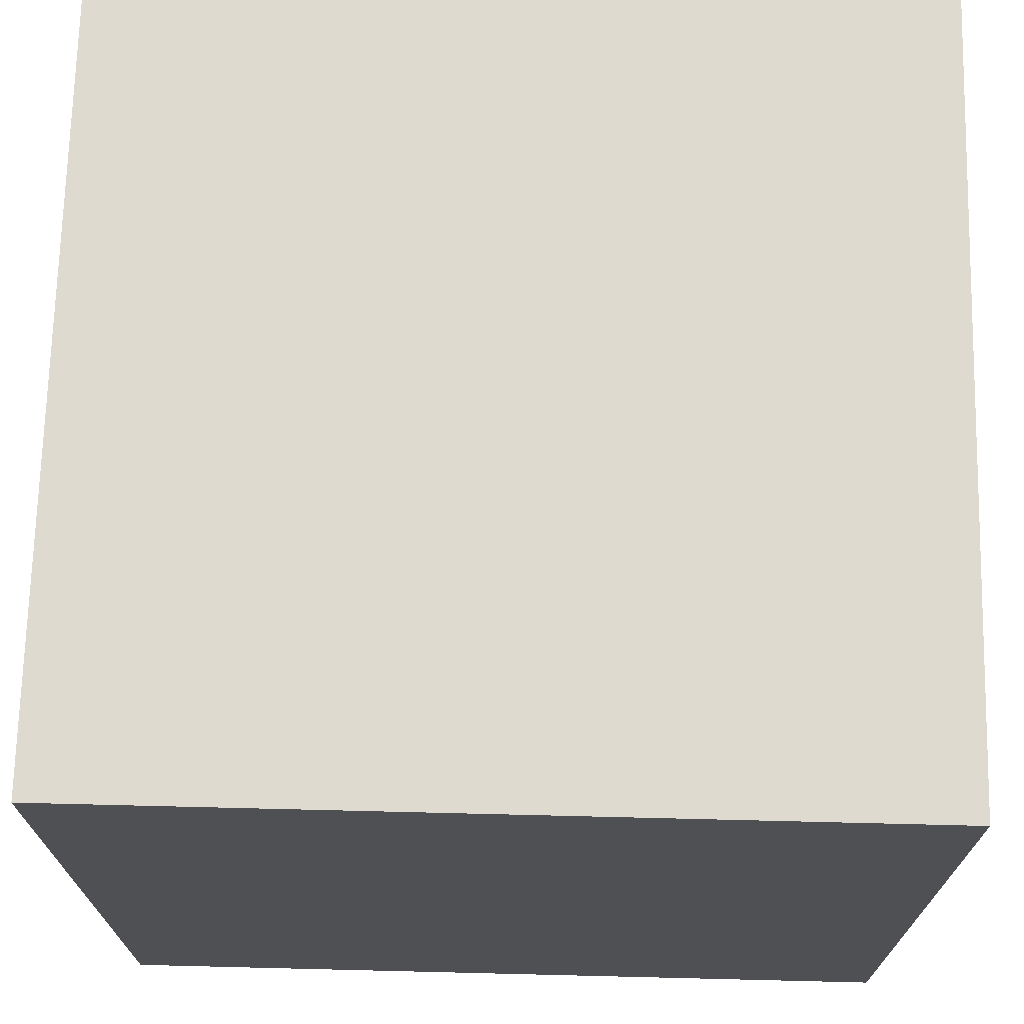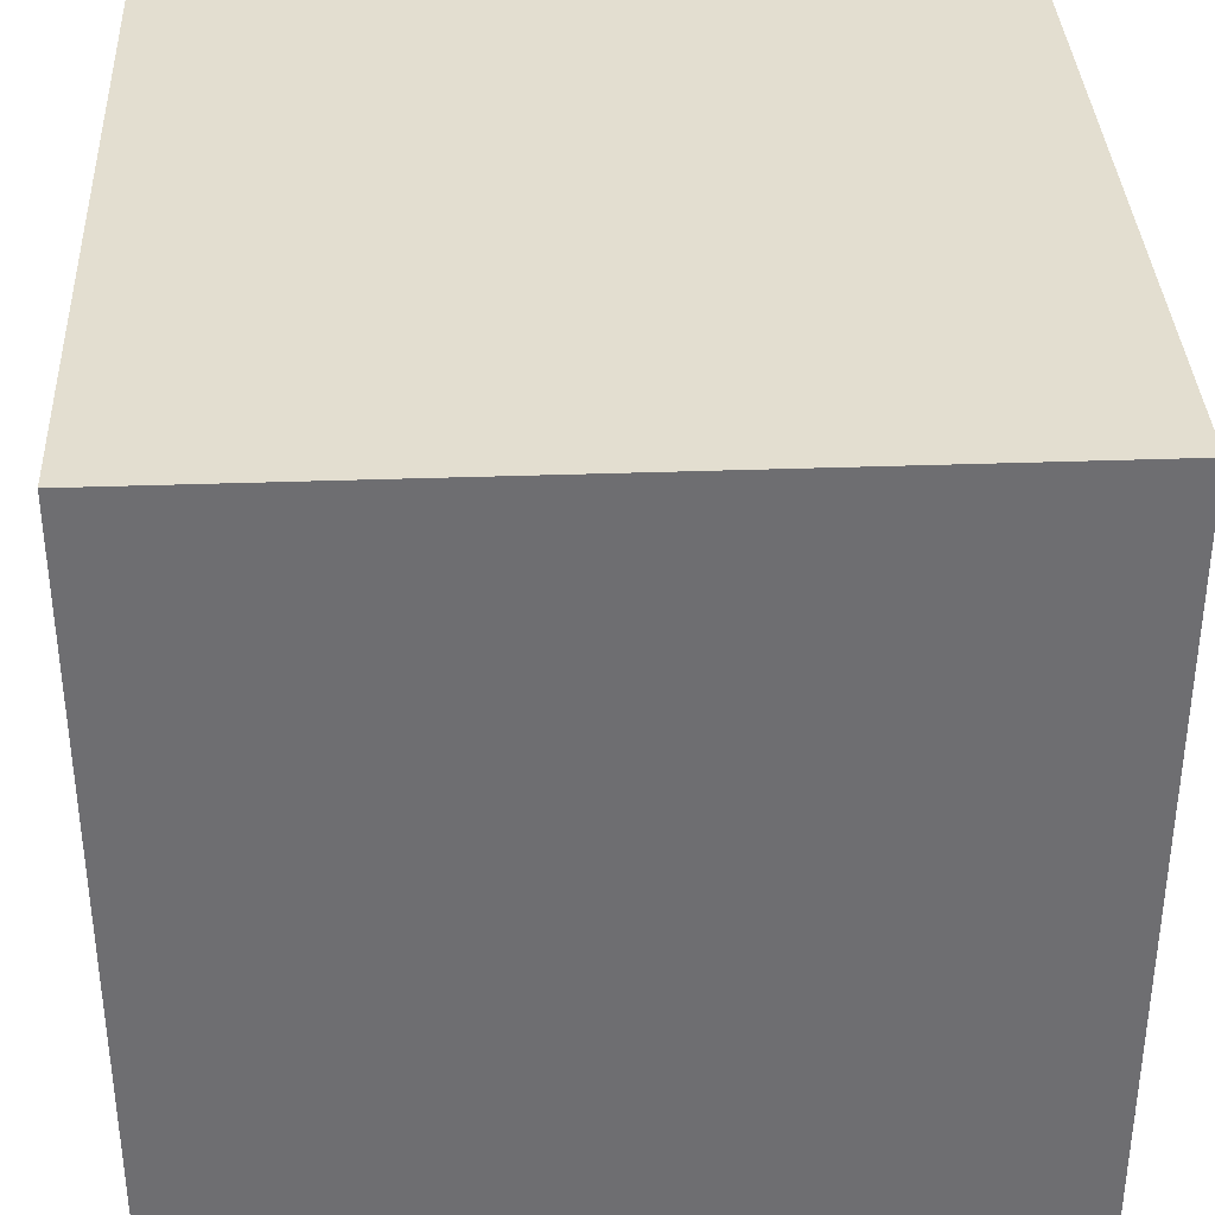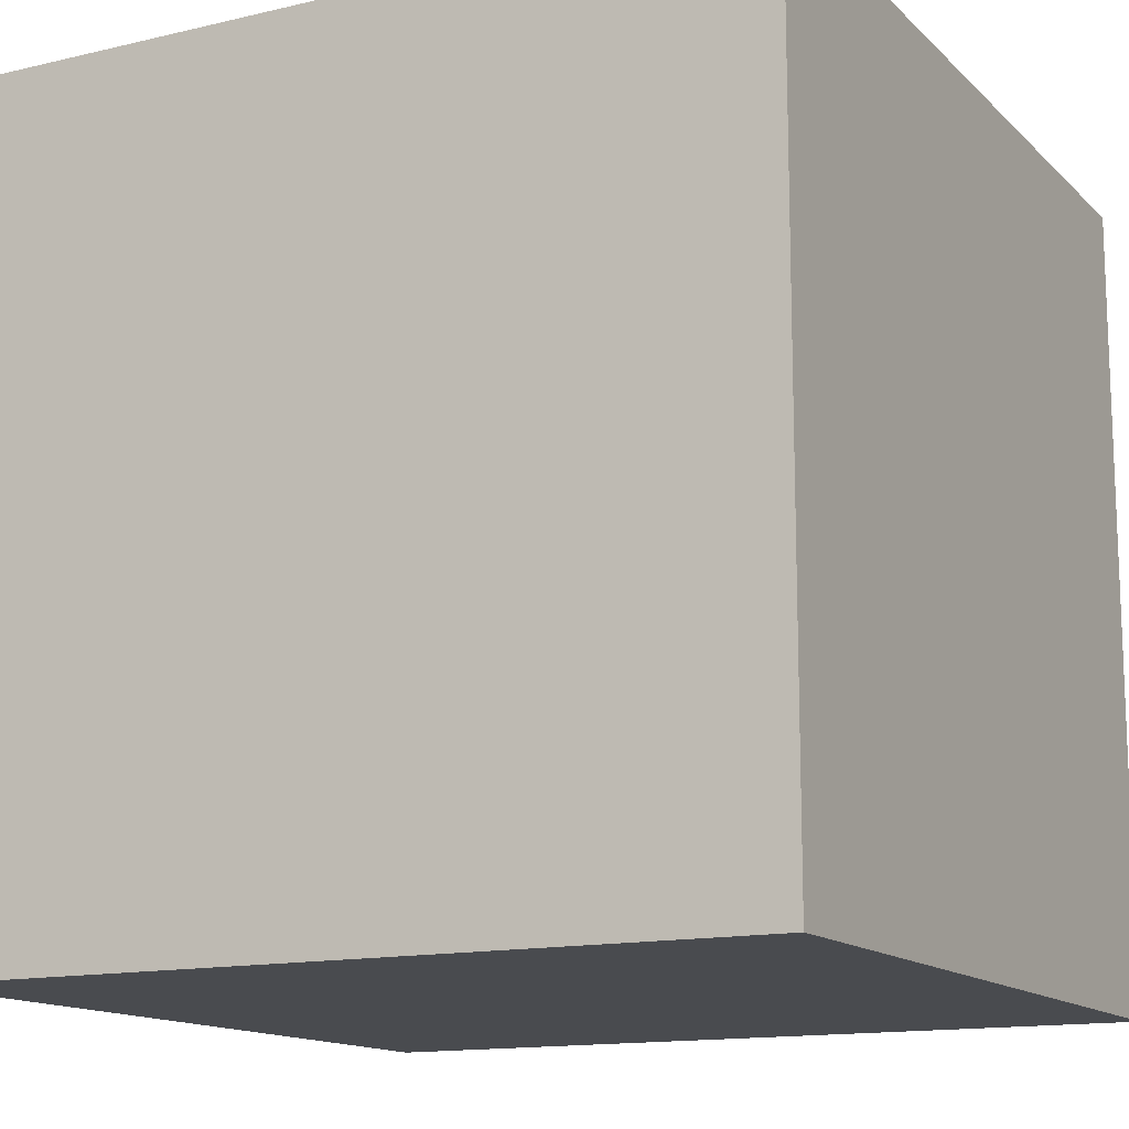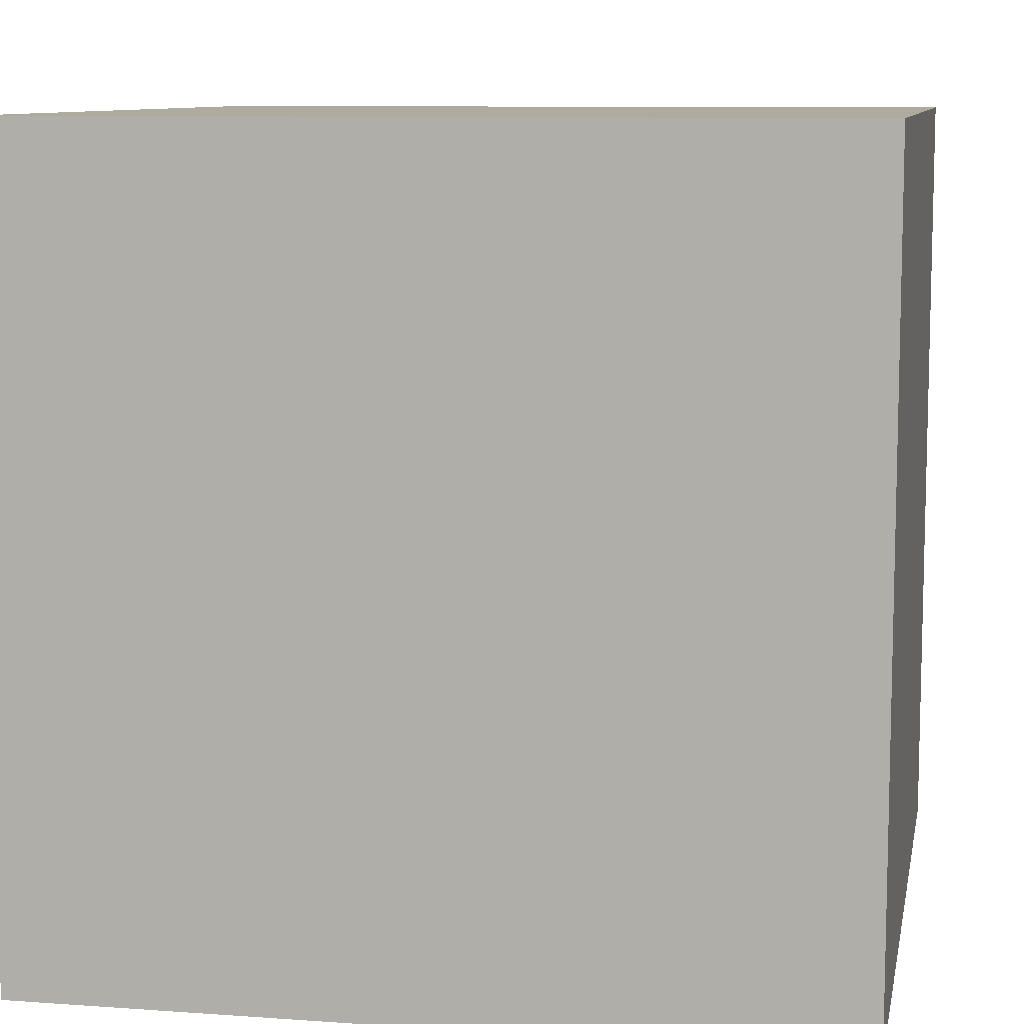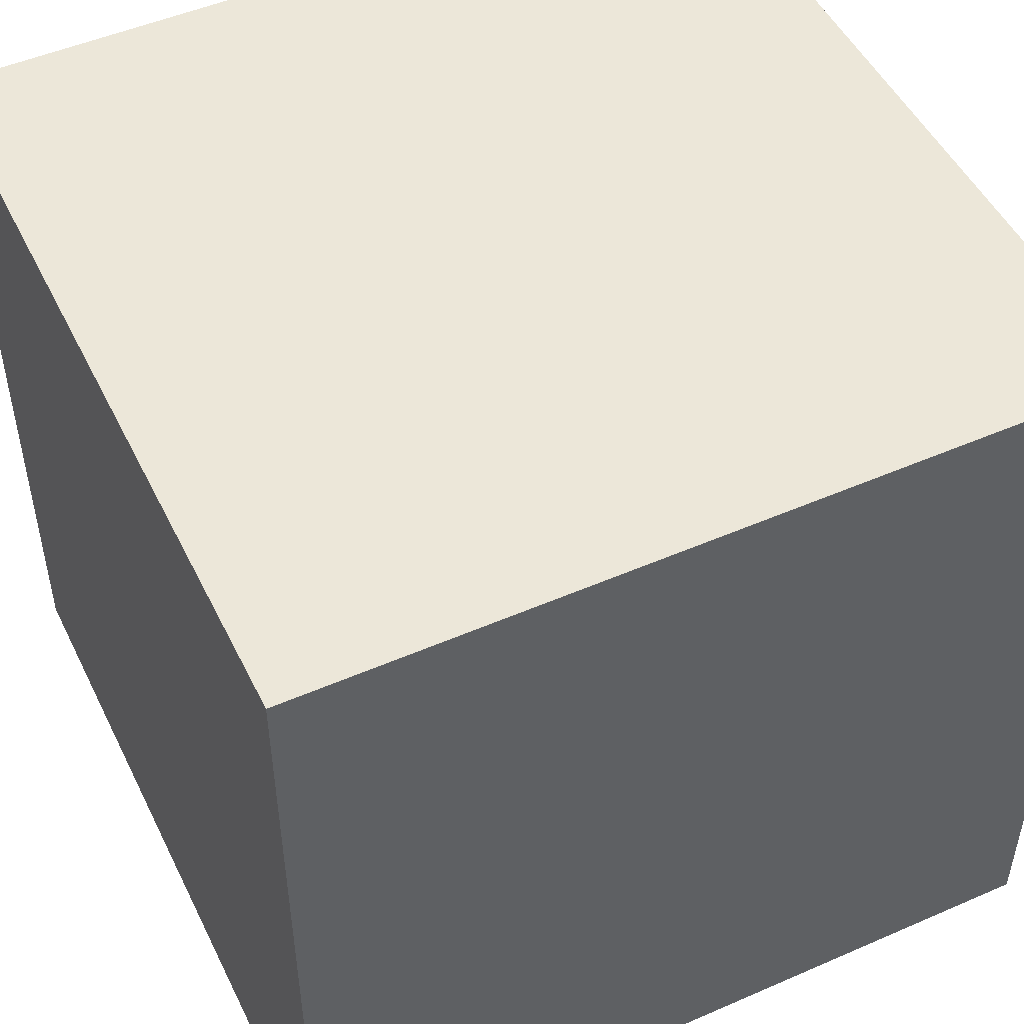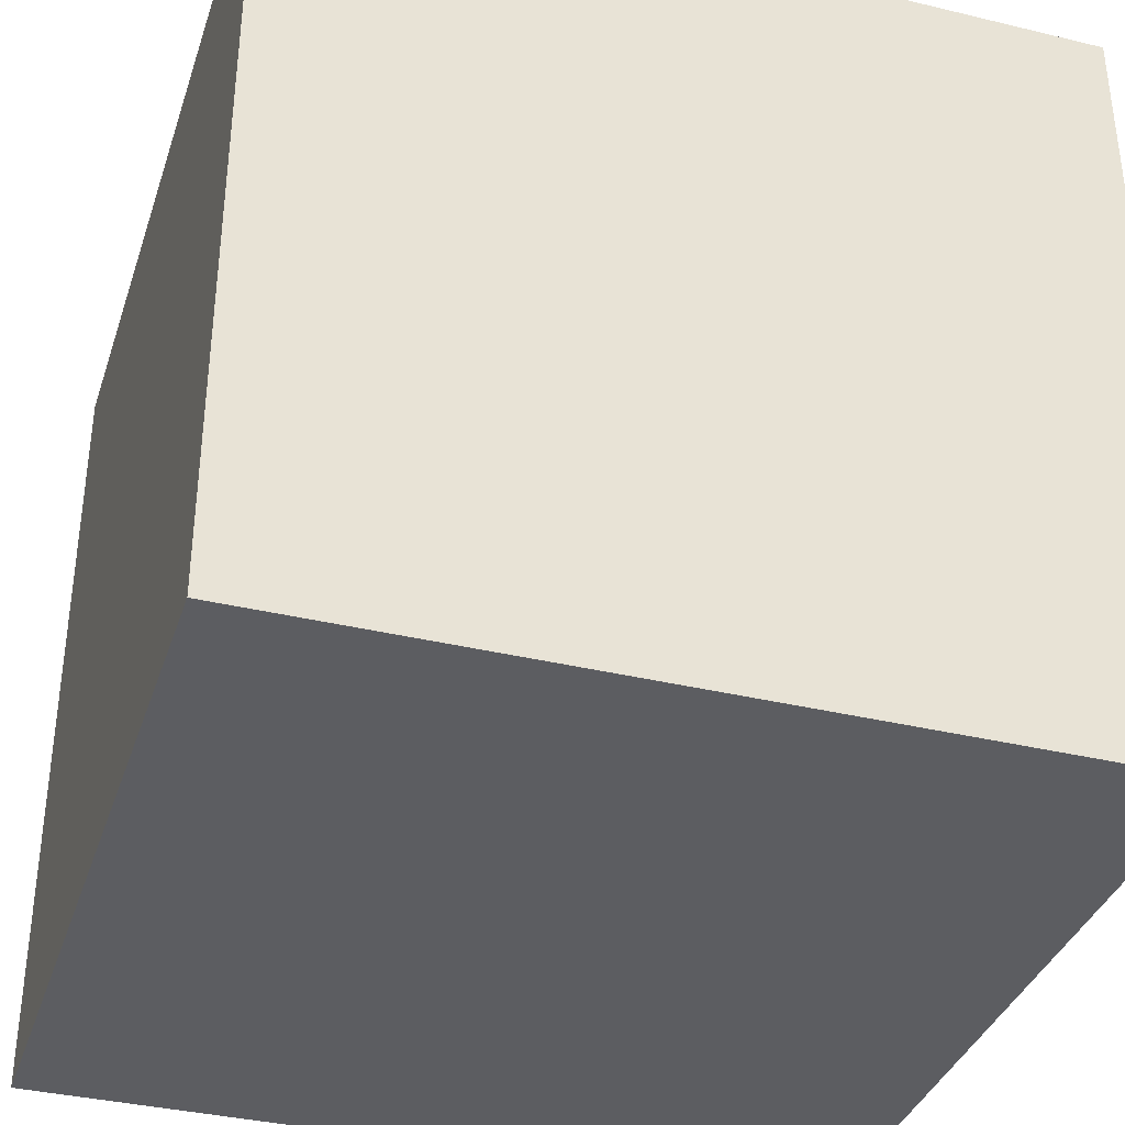
<metadata>
{"format":"obj","ext":"obj","renderer":"f3d","projection":"perspective","resolution":1024,"background":"white","views":[{"elev":70.9,"azim":-178.6,"up":"+Y"},{"elev":35.8,"azim":-92.7,"up":"+Z"},{"elev":-13.9,"azim":-152.3,"up":"+Y"},{"elev":9.3,"azim":100.7,"up":"+Y"},{"elev":49.9,"azim":64.4,"up":"+Y"},{"elev":-36.4,"azim":72.6,"up":"+Y"}]}
</metadata>
<code>
g Bryła1
v 0 0 -1
v 0 0 0
v 0 1 -1
v 0 1 0
v 1 0 -1
v 1 0 0
v 1 1 -1
v 1 1 0
f 3 4 7
f 7 4 8
f 1 3 5
f 5 3 7
f 2 1 6
f 6 1 5
f 4 2 8
f 8 2 6
f 4 3 2
f 2 3 1
f 6 5 8
f 8 5 7

</code>
